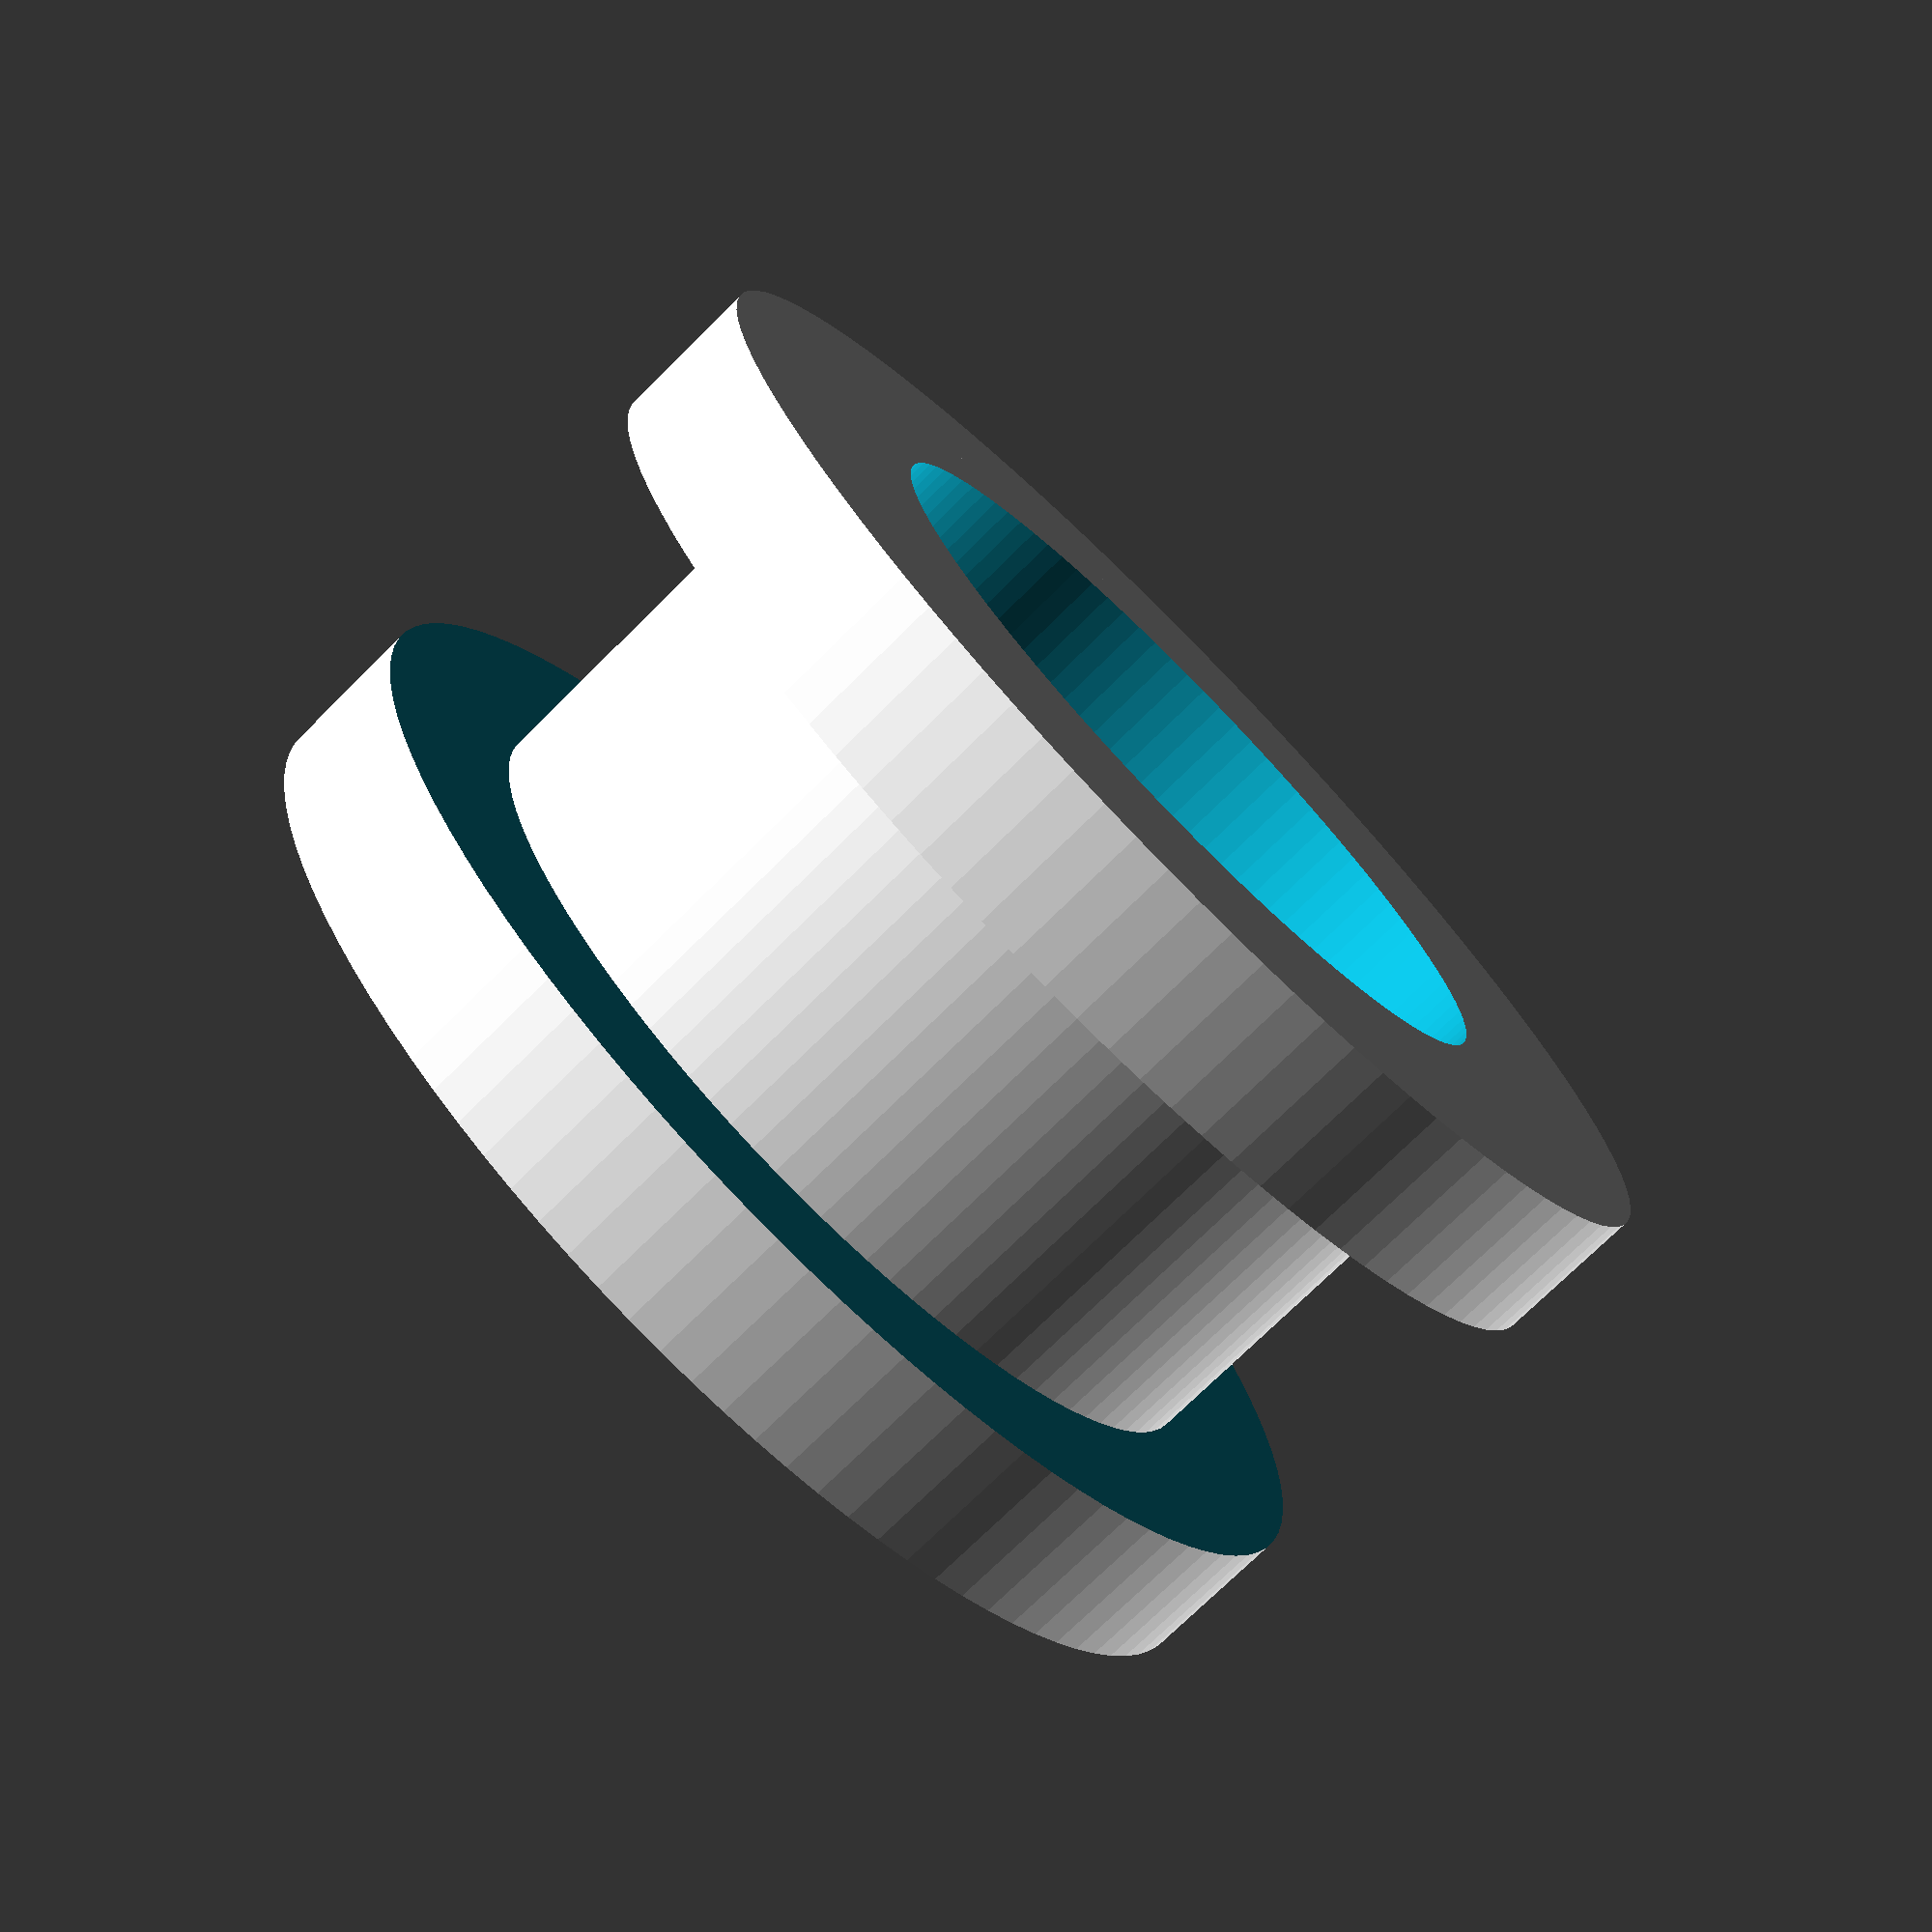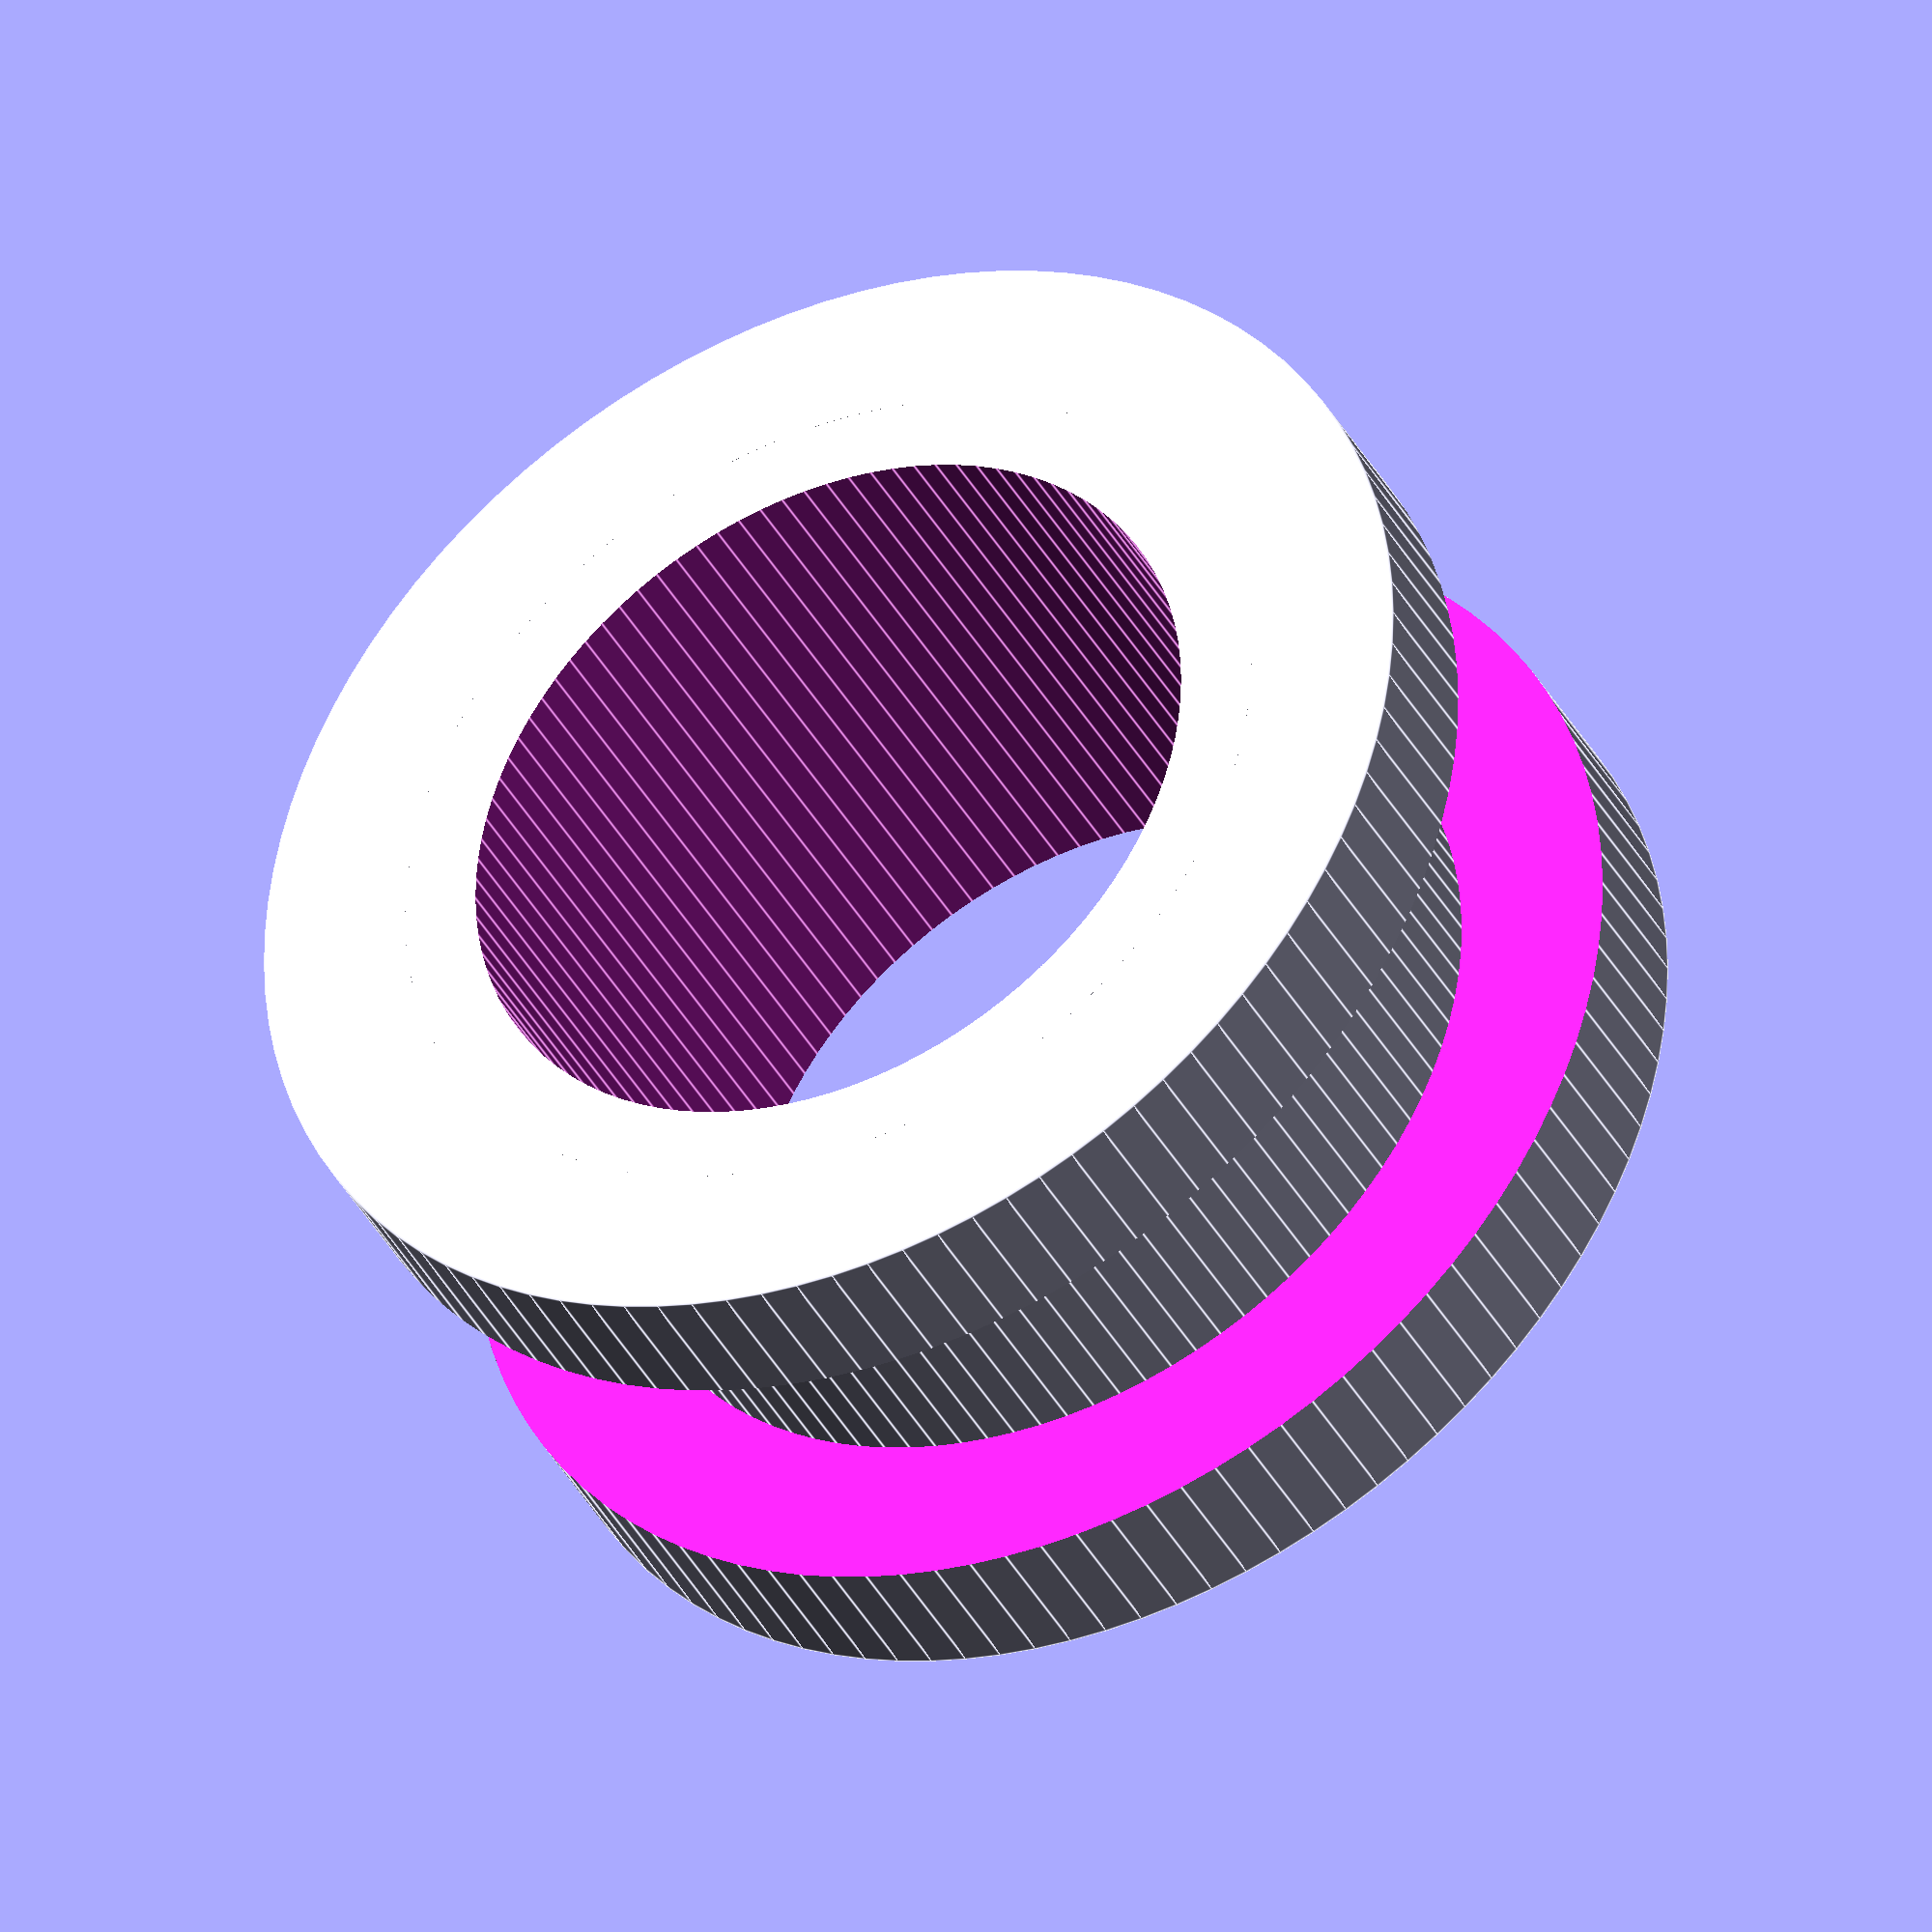
<openscad>

module ring(r1,r2,h){
    difference(){
    cylinder(r=r1,h=h, $fn=100,center=true);
        cylinder(r=r2,h=h*2, $fn=100,center=true);
    }
}


difference(){
    ring(4, 2.5, 4);
    ring(10,3,2.1);
}
</openscad>
<views>
elev=253.6 azim=265.5 roll=225.2 proj=p view=solid
elev=39.0 azim=90.3 roll=206.0 proj=o view=edges
</views>
